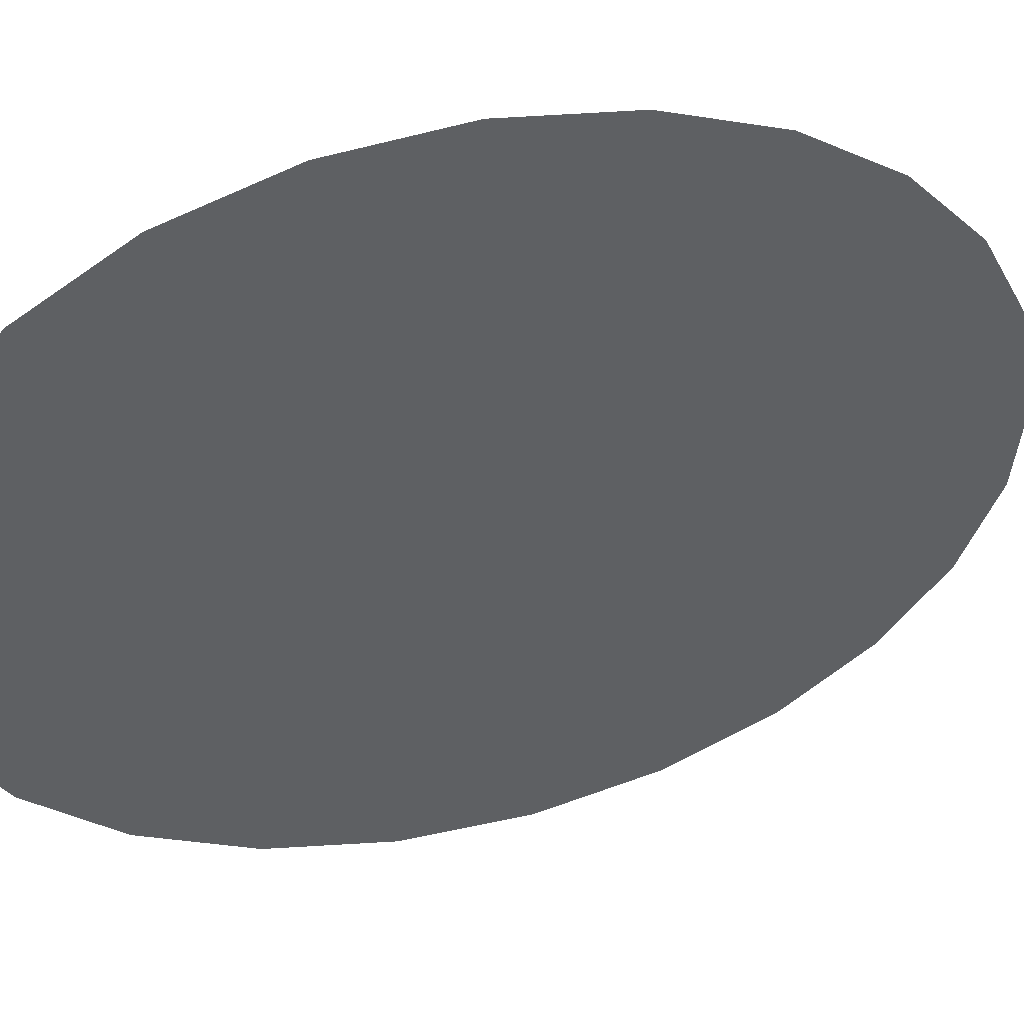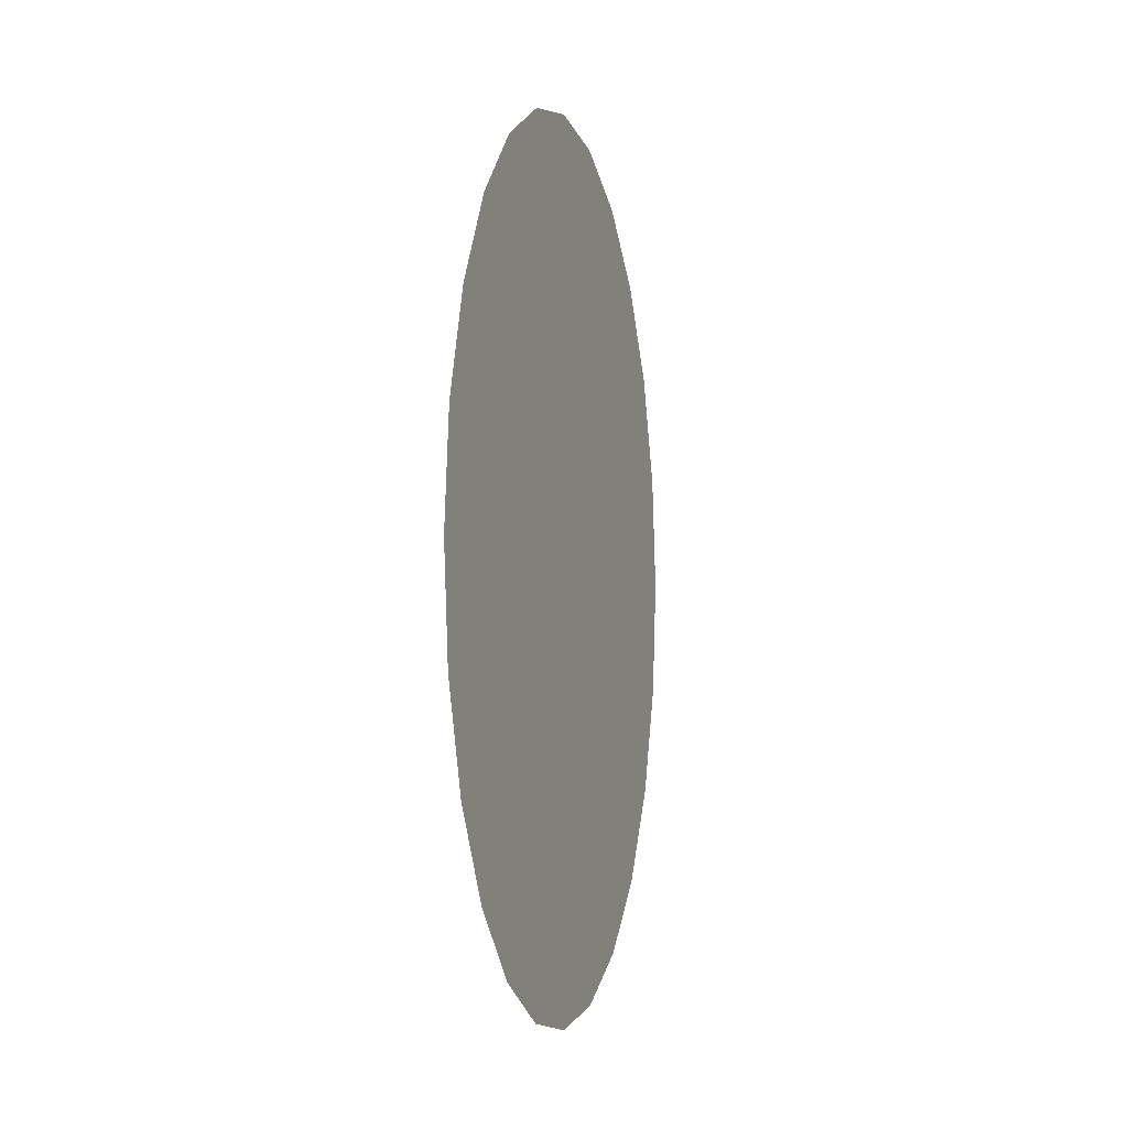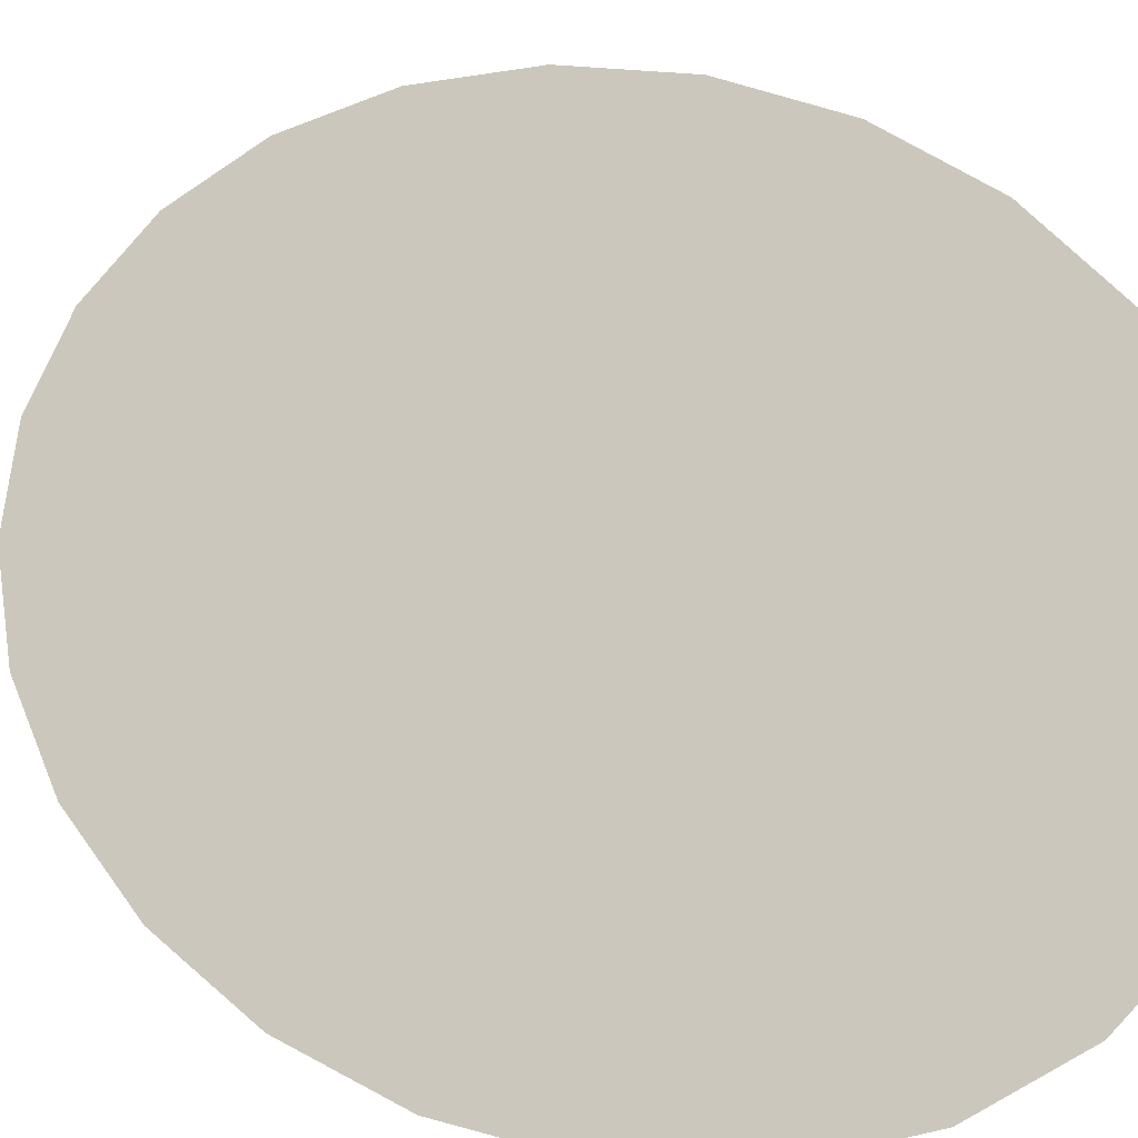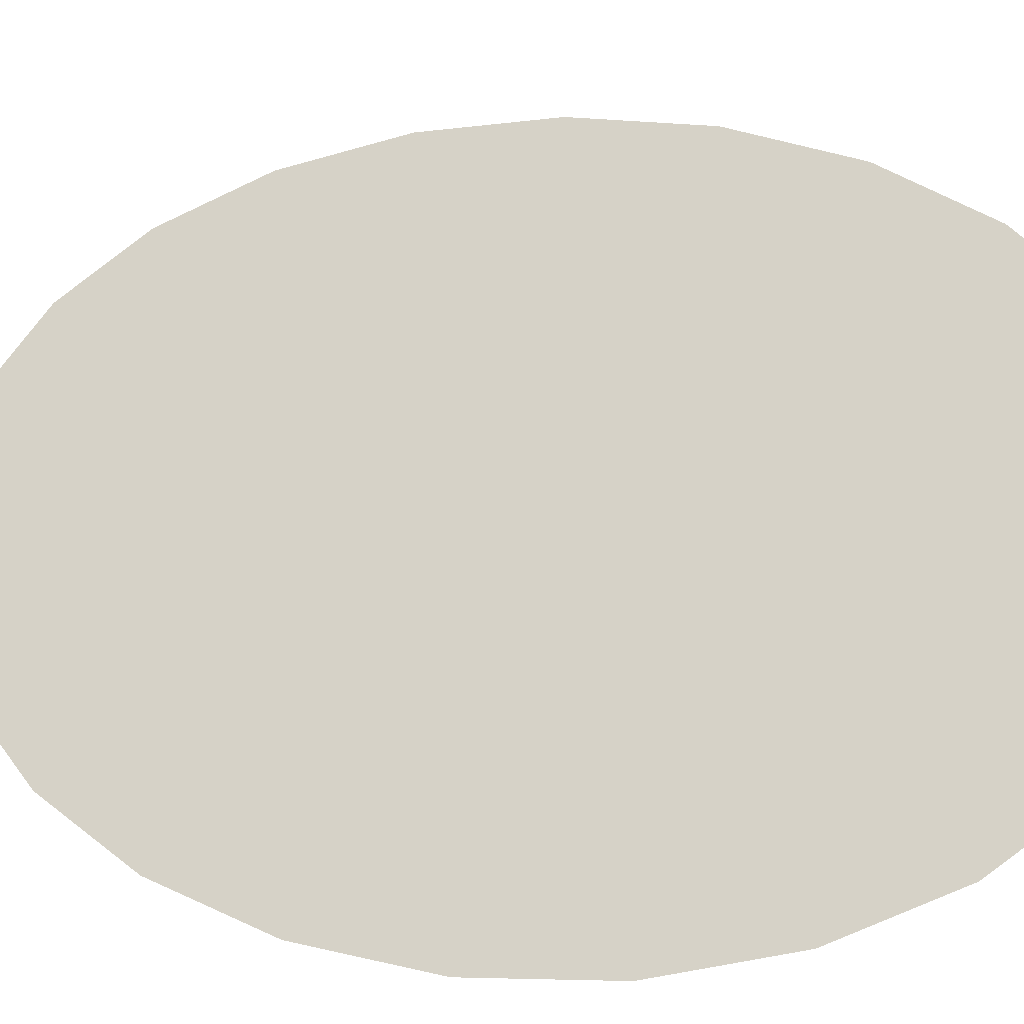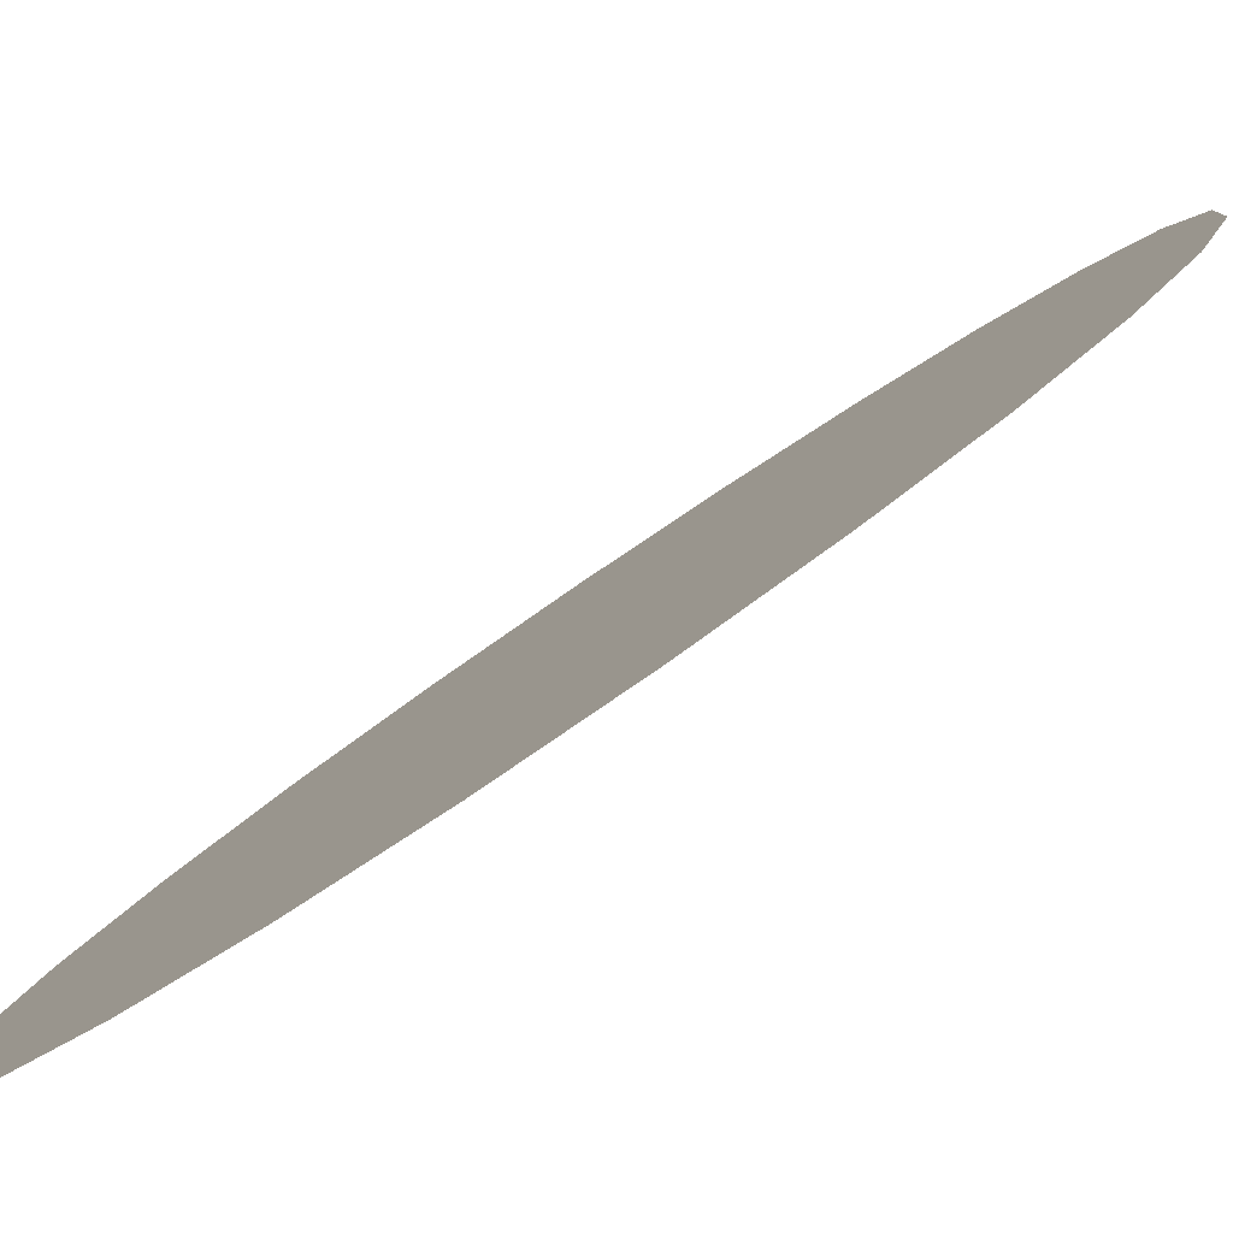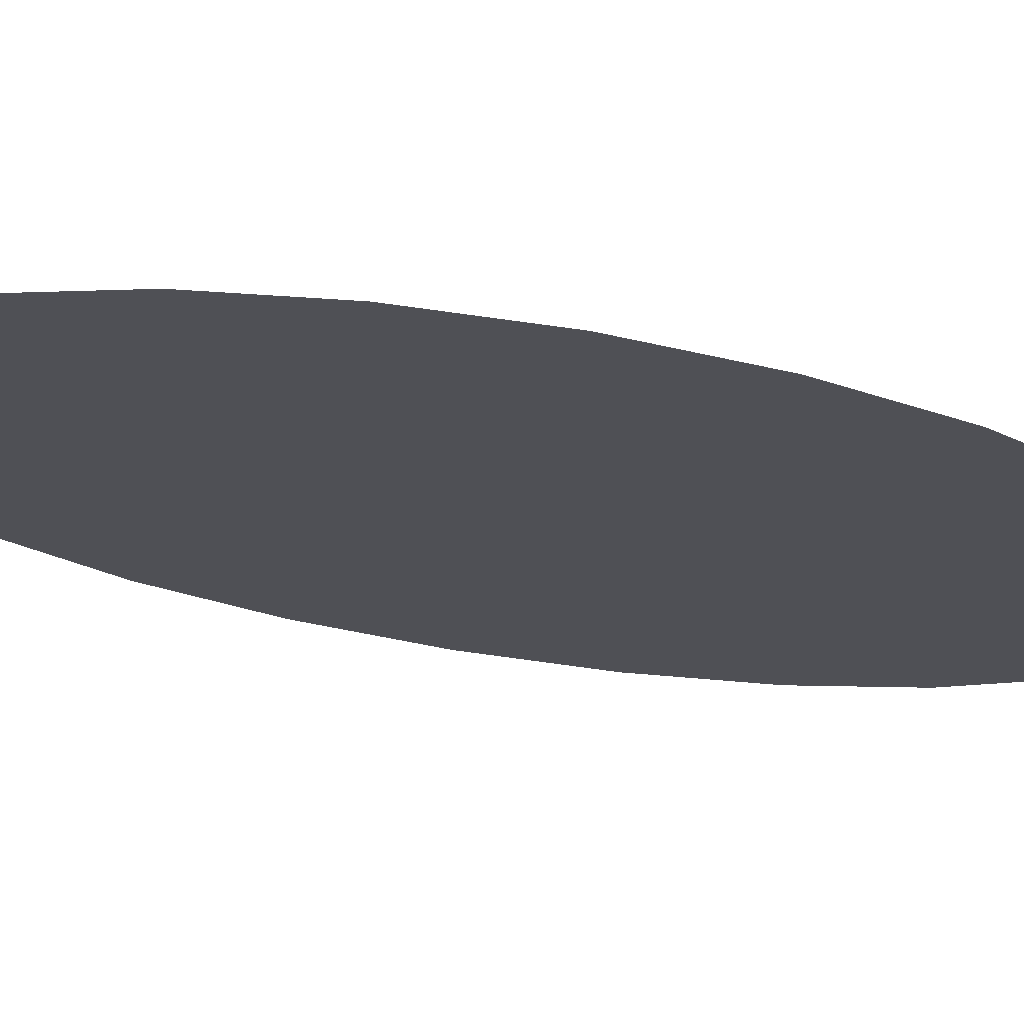
<metadata>
{"format":"obj","ext":"obj","renderer":"f3d","projection":"perspective","resolution":1024,"background":"white","views":[{"elev":-6.8,"azim":43.6,"up":"+Y"},{"elev":-5.0,"azim":-28.3,"up":"+Z"},{"elev":29.9,"azim":-43.0,"up":"+Y"},{"elev":18.1,"azim":-53.6,"up":"+Y"},{"elev":33.8,"azim":36.7,"up":"+Y"},{"elev":-61.1,"azim":-100.6,"up":"+Y"}]}
</metadata>
<code>
o mesh2/mesh2-geometry/material_0/component_1#mesh2-geometry
v -0.2889 -0.07177 0.7476
v -0.2889 -0.07177 0.7506
v -0.2888 -0.07168 0.7491
v -0.2892 -0.07203 0.7462
v -0.2892 -0.07203 0.752
v -0.2896 -0.07244 0.745
v -0.2889 -0.07177 0.7476
v -0.2889 -0.07177 0.7506
v -0.2892 -0.07203 0.7462
v -0.2888 -0.07168 0.7491
v -0.2889 -0.07177 0.7506
v -0.2889 -0.07177 0.7476
v -0.2889 -0.07177 0.7506
v -0.2892 -0.07203 0.752
v -0.2892 -0.07203 0.7462
v -0.2892 -0.07203 0.7462
v -0.2889 -0.07177 0.7506
v -0.2889 -0.07177 0.7476
v -0.2902 -0.07297 0.7441
v -0.2902 -0.07297 0.7541
v -0.2896 -0.07244 0.7532
v -0.2902 -0.07297 0.7441
v -0.2896 -0.07244 0.7532
v -0.2896 -0.07244 0.745
v -0.2896 -0.07244 0.745
v -0.2896 -0.07244 0.7532
v -0.2892 -0.07203 0.752
v -0.2896 -0.07244 0.745
v -0.2892 -0.07203 0.752
v -0.2892 -0.07203 0.7462
v -0.2892 -0.07203 0.7462
v -0.2892 -0.07203 0.752
v -0.2889 -0.07177 0.7506
v -0.2909 -0.07359 0.7436
v -0.2909 -0.07359 0.7547
v -0.2917 -0.07425 0.7434
v -0.2902 -0.07297 0.7441
v -0.2909 -0.07359 0.7547
v -0.2909 -0.07359 0.7436
v -0.2902 -0.07297 0.7541
v -0.2909 -0.07359 0.7547
v -0.2902 -0.07297 0.7441
v -0.2896 -0.07244 0.7532
v -0.2902 -0.07297 0.7541
v -0.2902 -0.07297 0.7441
v -0.2896 -0.07244 0.745
v -0.2896 -0.07244 0.7532
v -0.2902 -0.07297 0.7441
v -0.2892 -0.07203 0.752
v -0.2896 -0.07244 0.7532
v -0.2896 -0.07244 0.745
v -0.2941 -0.07648 0.752
v -0.2944 -0.07674 0.7506
v -0.2944 -0.07674 0.7476
v -0.2944 -0.07674 0.7506
v -0.2944 -0.07674 0.7476
v -0.2945 -0.07682 0.7491
v -0.2944 -0.07674 0.7476
v -0.2944 -0.07674 0.7506
v -0.2941 -0.07648 0.752
v -0.2944 -0.07674 0.7476
v -0.2941 -0.07648 0.752
v -0.2941 -0.07648 0.7462
v -0.2941 -0.07648 0.7462
v -0.2941 -0.07648 0.752
v -0.2937 -0.07607 0.7532
v -0.2945 -0.07682 0.7491
v -0.2944 -0.07674 0.7476
v -0.2944 -0.07674 0.7506
v -0.2941 -0.07648 0.7462
v -0.2941 -0.07648 0.752
v -0.2944 -0.07674 0.7476
v -0.2937 -0.07607 0.745
v -0.2937 -0.07607 0.7532
v -0.2941 -0.07648 0.7462
v -0.2924 -0.07492 0.7436
v -0.2924 -0.07492 0.7547
v -0.2917 -0.07425 0.7549
v -0.2924 -0.07492 0.7436
v -0.2917 -0.07425 0.7549
v -0.2917 -0.07425 0.7434
v -0.2917 -0.07425 0.7434
v -0.2917 -0.07425 0.7549
v -0.2909 -0.07359 0.7547
v -0.2917 -0.07425 0.7434
v -0.2909 -0.07359 0.7547
v -0.2909 -0.07359 0.7436
v -0.2909 -0.07359 0.7436
v -0.2909 -0.07359 0.7547
v -0.2902 -0.07297 0.7441
v -0.2902 -0.07297 0.7441
v -0.2909 -0.07359 0.7547
v -0.2902 -0.07297 0.7541
v -0.2924 -0.07492 0.7436
v -0.2924 -0.07492 0.7547
v -0.2931 -0.07554 0.7441
v -0.2917 -0.07425 0.7549
v -0.2924 -0.07492 0.7547
v -0.2924 -0.07492 0.7436
v -0.2917 -0.07425 0.7434
v -0.2917 -0.07425 0.7549
v -0.2924 -0.07492 0.7436
v -0.2909 -0.07359 0.7547
v -0.2917 -0.07425 0.7549
v -0.2917 -0.07425 0.7434
v -0.2937 -0.07607 0.7532
v -0.2941 -0.07648 0.752
v -0.2941 -0.07648 0.7462
v -0.2931 -0.07554 0.7541
v -0.2937 -0.07607 0.7532
v -0.2937 -0.07607 0.745
v -0.2924 -0.07492 0.7547
v -0.2931 -0.07554 0.7541
v -0.2931 -0.07554 0.7441
v -0.2941 -0.07648 0.7462
v -0.2937 -0.07607 0.7532
v -0.2937 -0.07607 0.745
v -0.2937 -0.07607 0.745
v -0.2937 -0.07607 0.7532
v -0.2931 -0.07554 0.7541
v -0.2931 -0.07554 0.7441
v -0.2931 -0.07554 0.7541
v -0.2924 -0.07492 0.7547
v -0.2931 -0.07554 0.7441
v -0.2924 -0.07492 0.7547
v -0.2924 -0.07492 0.7436
v -0.2931 -0.07554 0.7441
v -0.2931 -0.07554 0.7541
v -0.2937 -0.07607 0.745
v -0.2937 -0.07607 0.745
v -0.2931 -0.07554 0.7541
v -0.2931 -0.07554 0.7441
f 1 2 3
f 4 5 6
f 7 8 9
f 10 11 12
f 13 14 15
f 16 17 18
f 19 20 21
f 22 23 24
f 25 26 27
f 28 29 30
f 31 32 33
f 34 35 36
f 37 38 39
f 40 41 42
f 43 44 45
f 46 47 48
f 49 50 51
f 52 53 54
f 55 56 57
f 58 59 60
f 61 62 63
f 64 65 66
f 67 68 69
f 70 71 72
f 73 74 75
f 76 77 78
f 79 80 81
f 82 83 84
f 85 86 87
f 88 89 90
f 91 92 93
f 94 95 96
f 97 98 99
f 100 101 102
f 103 104 105
f 106 107 108
f 109 110 111
f 112 113 114
f 115 116 117
f 118 119 120
f 121 122 123
f 124 125 126
f 127 128 129
f 130 131 132

</code>
